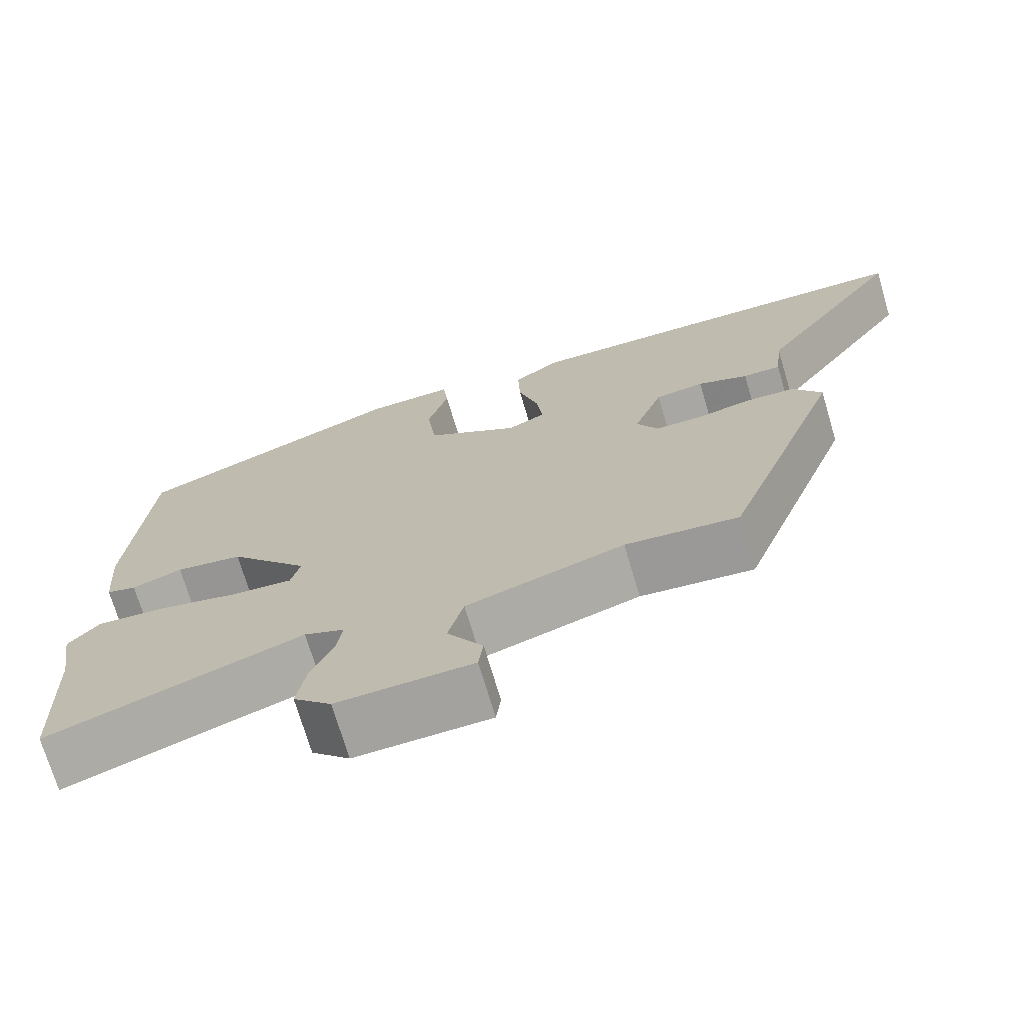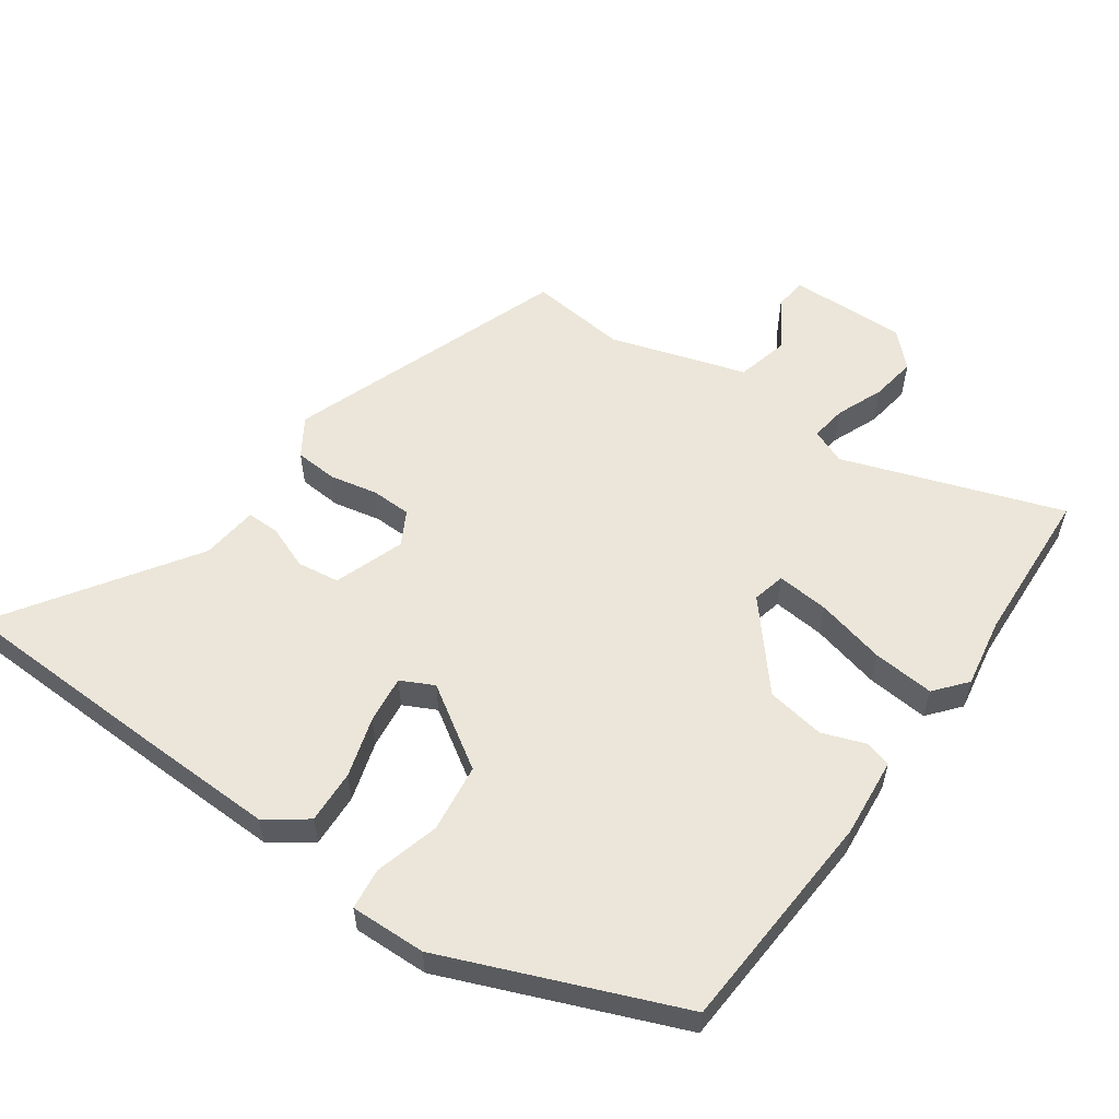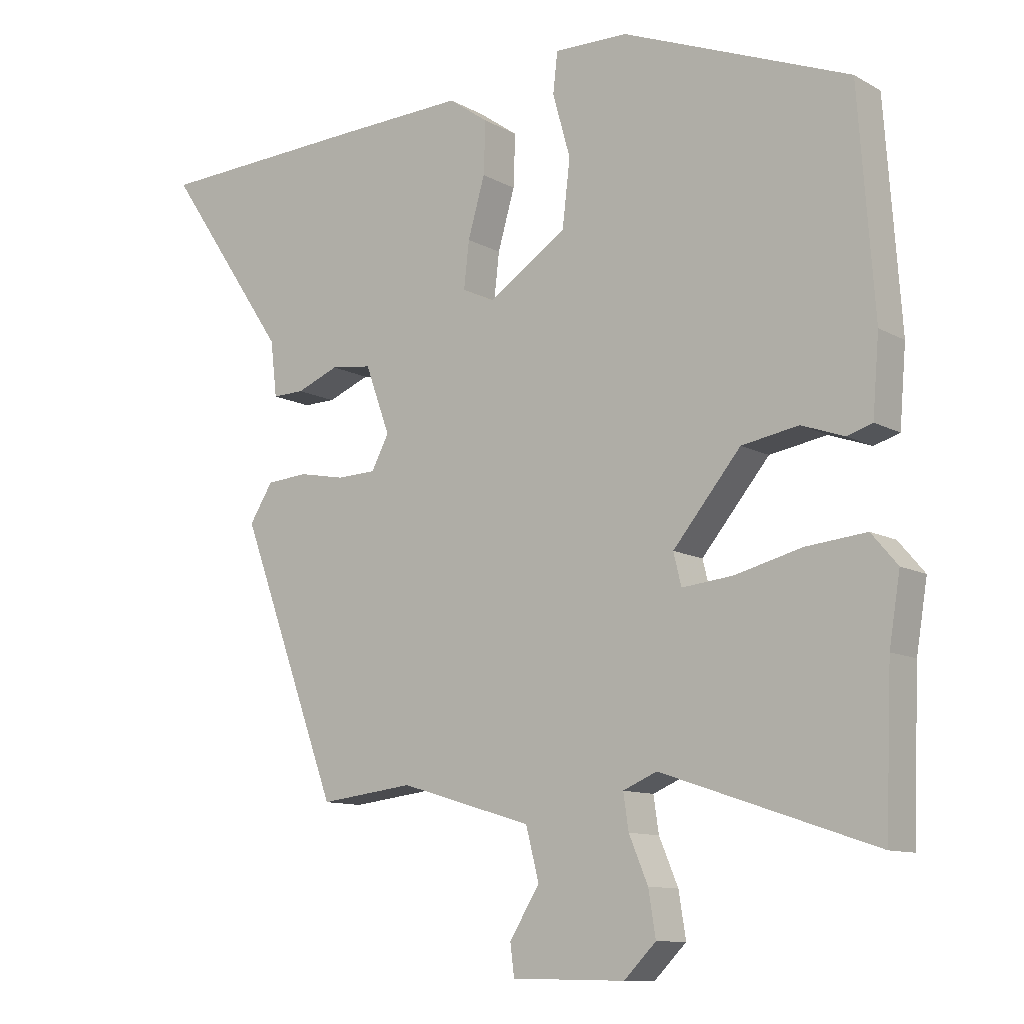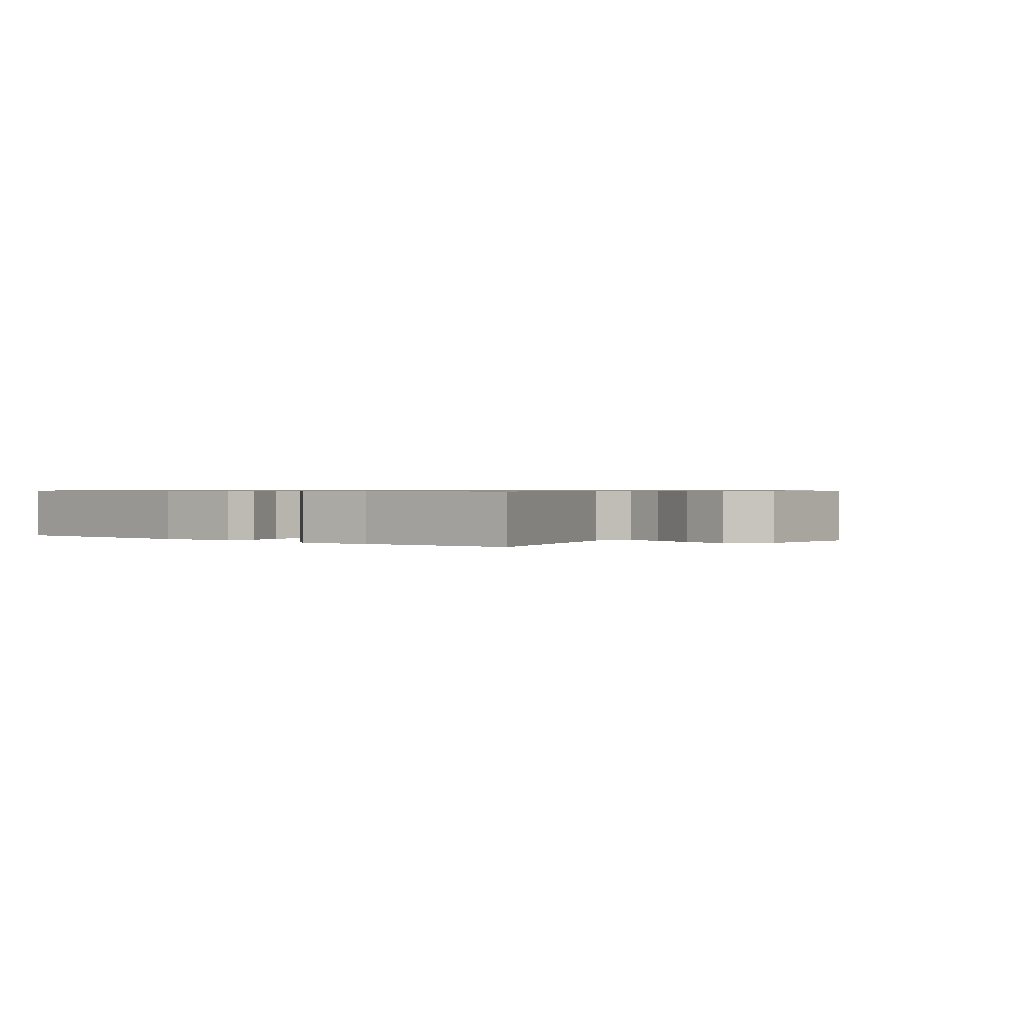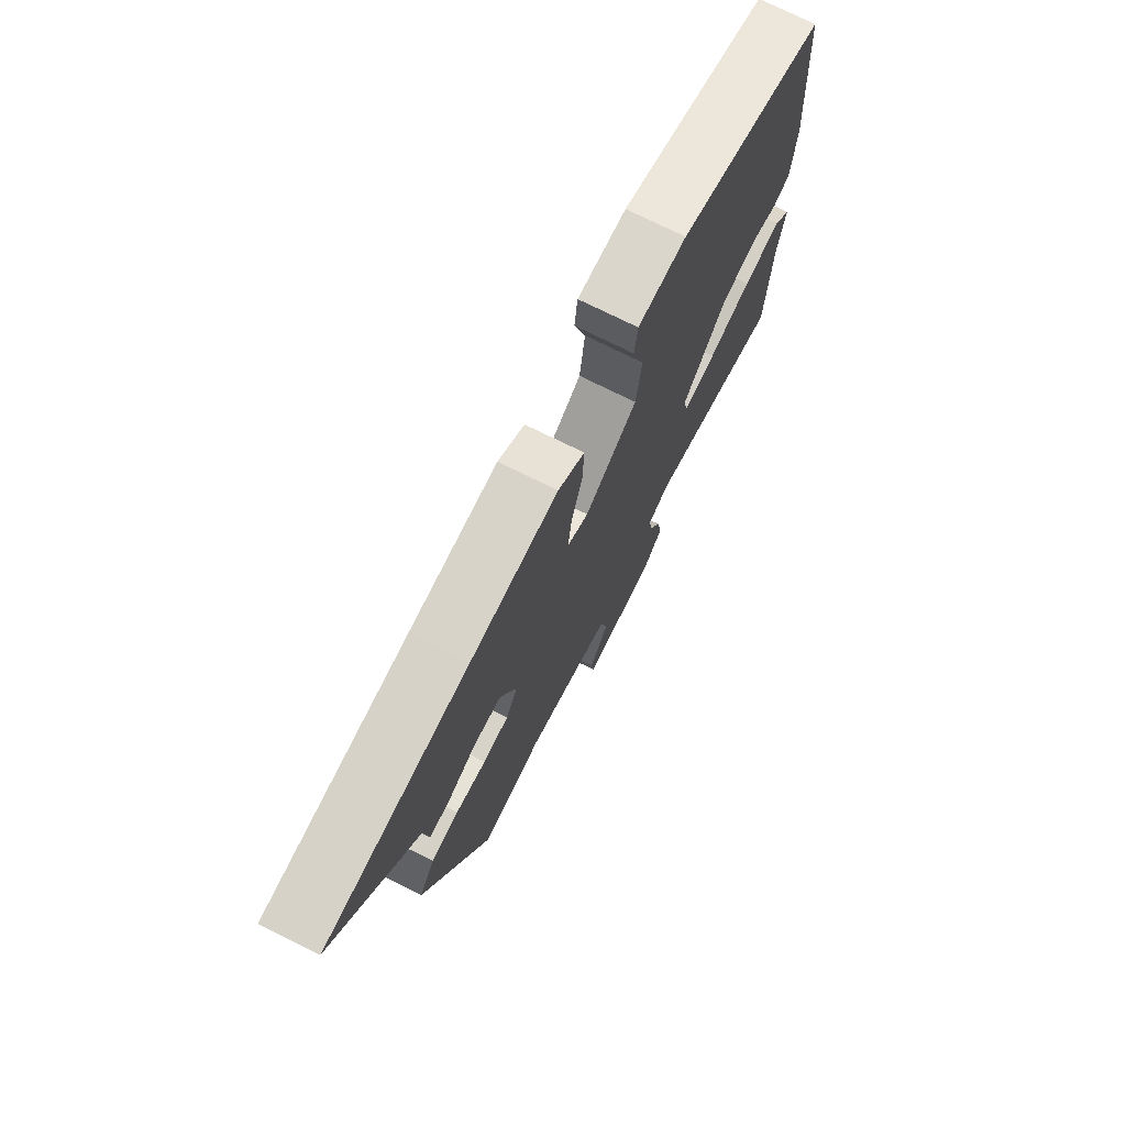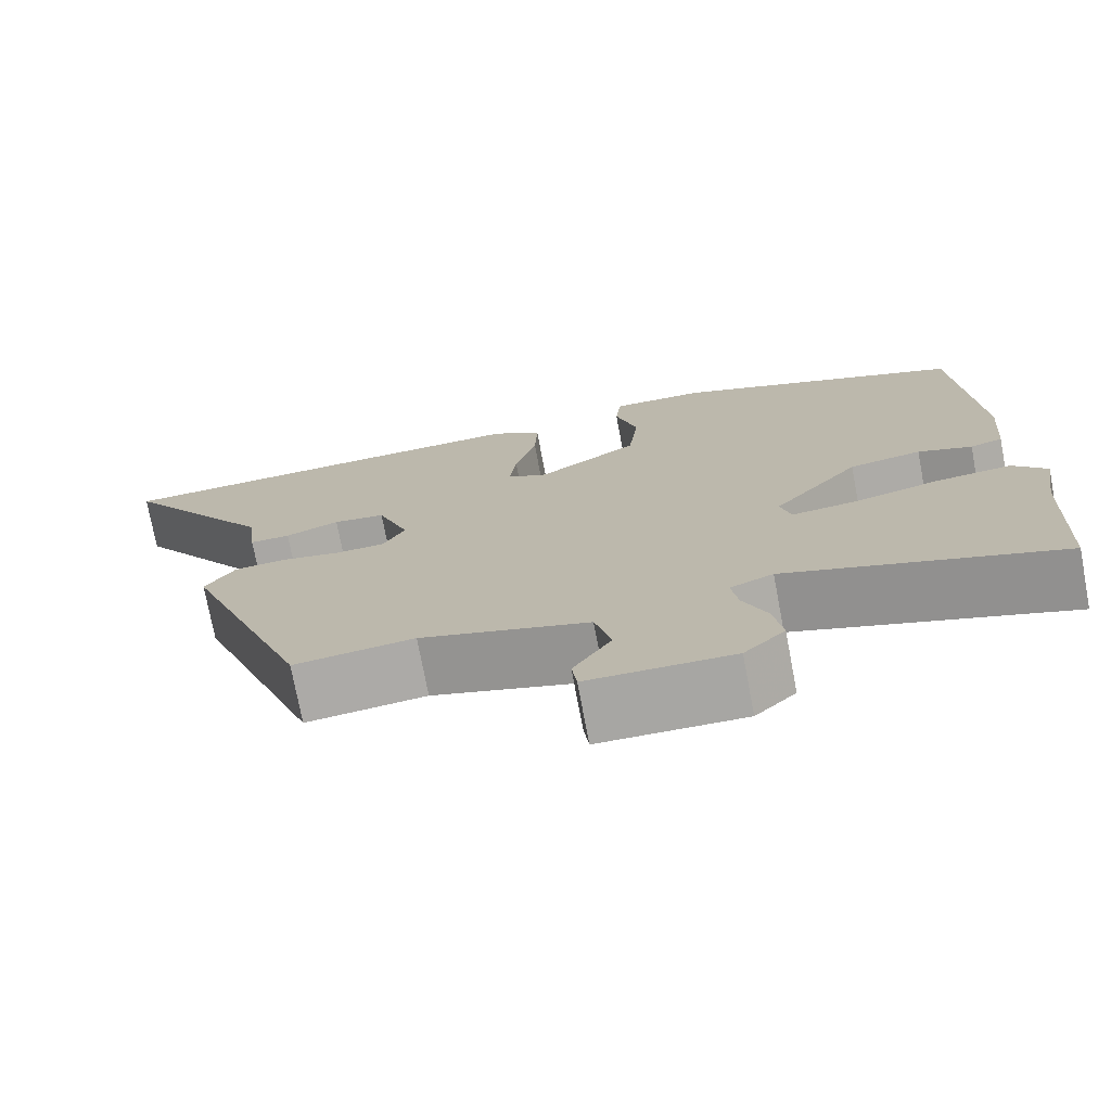
<metadata>
{"format":"obj","ext":"obj","renderer":"f3d","projection":"perspective","resolution":1024,"background":"white","views":[{"elev":-72.1,"azim":-163.5,"up":"+Z"},{"elev":56.4,"azim":34.7,"up":"+Y"},{"elev":-10.8,"azim":36.8,"up":"+Z"},{"elev":0.7,"azim":130.0,"up":"+Y"},{"elev":74.6,"azim":-63.6,"up":"+Z"},{"elev":-74.4,"azim":10.7,"up":"+Z"}]}
</metadata>
<code>
v -0.697 0.07 0.492
v -0.368 0.07 0.506
v -0.168 0.07 0.513
v -0.107 0.07 0.47
v -0.11 0.07 0.39
v -0.136 0.07 0.3
v -0.144 0.07 0.229
v -0.095 0.07 0.205
v 0.026 0.07 0.284
v 0.038 0.07 0.386
v 0.011 0.07 0.482
v 0.018 0.07 0.544
v 0.131 0.07 0.542
v 0.48 0.07 0.404
v 0.504 0.07 0.069
v 0.494 0.07 -0.049
v 0.455 0.07 -0.061
v 0.39 0.07 -0.038
v 0.303 0.07 -0.053
v 0.199 0.07 -0.178
v 0.211 0.07 -0.227
v 0.289 0.07 -0.219
v 0.392 0.07 -0.193
v 0.484 0.07 -0.184
v 0.524 0.07 -0.231
v 0.507 0.07 -0.334
v 0.497 0.07 -0.57
v 0.17 0.07 -0.46
v 0.118 0.07 -0.482
v 0.126 0.07 -0.536
v 0.155 0.07 -0.605
v 0.166 0.07 -0.673
v 0.117 0.07 -0.722
v -0.057 0.07 -0.719
v -0.063 0.07 -0.671
v -0.017 0.07 -0.597
v -0.037 0.07 -0.519
v -0.24 0.07 -0.458
v -0.385 0.07 -0.475
v -0.539 0.07 -0.06
v -0.503 0.07 -0.003
v -0.439 0.07 0.002
v -0.368 0.07 -0.012
v -0.308 0.07 -0.01
v -0.281 0.07 0.041
v -0.319 0.07 0.145
v -0.382 0.07 0.153
v -0.447 0.07 0.127
v -0.496 0.07 0.126
v -0.506 0.07 0.211
v -0.697 0 0.492
v -0.368 0 0.506
v -0.168 0 0.513
v -0.107 0 0.47
v -0.11 0 0.39
v -0.136 0 0.3
v -0.144 0 0.229
v -0.095 0 0.205
v 0.026 0 0.284
v 0.038 0 0.386
v 0.011 0 0.482
v 0.018 0 0.544
v 0.131 0 0.542
v 0.48 0 0.404
v 0.504 0 0.069
v 0.494 0 -0.049
v 0.455 0 -0.061
v 0.39 0 -0.038
v 0.303 0 -0.053
v 0.199 0 -0.178
v 0.211 0 -0.227
v 0.289 0 -0.219
v 0.392 0 -0.193
v 0.484 0 -0.184
v 0.524 0 -0.231
v 0.507 0 -0.334
v 0.497 0 -0.57
v 0.17 0 -0.46
v 0.118 0 -0.482
v 0.126 0 -0.536
v 0.155 0 -0.605
v 0.166 0 -0.673
v 0.117 0 -0.722
v -0.057 0 -0.719
v -0.063 0 -0.671
v -0.017 0 -0.597
v -0.037 0 -0.519
v -0.24 0 -0.458
v -0.385 0 -0.475
v -0.539 0 -0.06
v -0.503 0 -0.003
v -0.439 0 0.002
v -0.368 0 -0.012
v -0.308 0 -0.01
v -0.281 0 0.041
v -0.319 0 0.145
v -0.382 0 0.153
v -0.447 0 0.127
v -0.496 0 0.126
v -0.506 0 0.211
f 47 48 49 50
f 46 47 50 1
f 40 41 42 43
f 38 39 40 43
f 37 38 43 44
f 33 34 35 36
f 33 36 37
f 30 31 32 33
f 29 30 33 37
f 28 29 37 44
f 26 27 28
f 22 23 24 25
f 21 22 25 26
f 15 16 17 18
f 15 18 19
f 14 15 19
f 13 14 19 20
f 10 11 12 13
f 9 10 13 20
f 3 4 5 6
f 3 6 7
f 46 1 2 3
f 45 46 3 7
f 21 26 28
f 8 9 20 21
f 21 28 44 45
f 7 8 21 45
f 100 99 98 97
f 51 100 97 96
f 93 92 91 90
f 93 90 89 88
f 94 93 88 87
f 86 85 84 83
f 87 86 83
f 83 82 81 80
f 87 83 80 79
f 94 87 79 78
f 78 77 76
f 75 74 73 72
f 76 75 72 71
f 68 67 66 65
f 69 68 65
f 69 65 64
f 70 69 64 63
f 63 62 61 60
f 70 63 60 59
f 56 55 54 53
f 57 56 53
f 53 52 51 96
f 57 53 96 95
f 78 76 71
f 71 70 59 58
f 95 94 78 71
f 95 71 58 57
f 1 51 52 2
f 2 52 53 3
f 3 53 54 4
f 4 54 55 5
f 5 55 56 6
f 6 56 57 7
f 7 57 58 8
f 8 58 59 9
f 9 59 60 10
f 10 60 61 11
f 11 61 62 12
f 12 62 63 13
f 13 63 64 14
f 14 64 65 15
f 15 65 66 16
f 16 66 67 17
f 17 67 68 18
f 18 68 69 19
f 19 69 70 20
f 20 70 71 21
f 21 71 72 22
f 22 72 73 23
f 23 73 74 24
f 24 74 75 25
f 25 75 76 26
f 26 76 77 27
f 27 77 78 28
f 28 78 79 29
f 29 79 80 30
f 30 80 81 31
f 31 81 82 32
f 32 82 83 33
f 33 83 84 34
f 34 84 85 35
f 35 85 86 36
f 36 86 87 37
f 37 87 88 38
f 38 88 89 39
f 39 89 90 40
f 40 90 91 41
f 41 91 92 42
f 42 92 93 43
f 43 93 94 44
f 44 94 95 45
f 45 95 96 46
f 46 96 97 47
f 47 97 98 48
f 48 98 99 49
f 49 99 100 50
f 50 100 51 1

</code>
